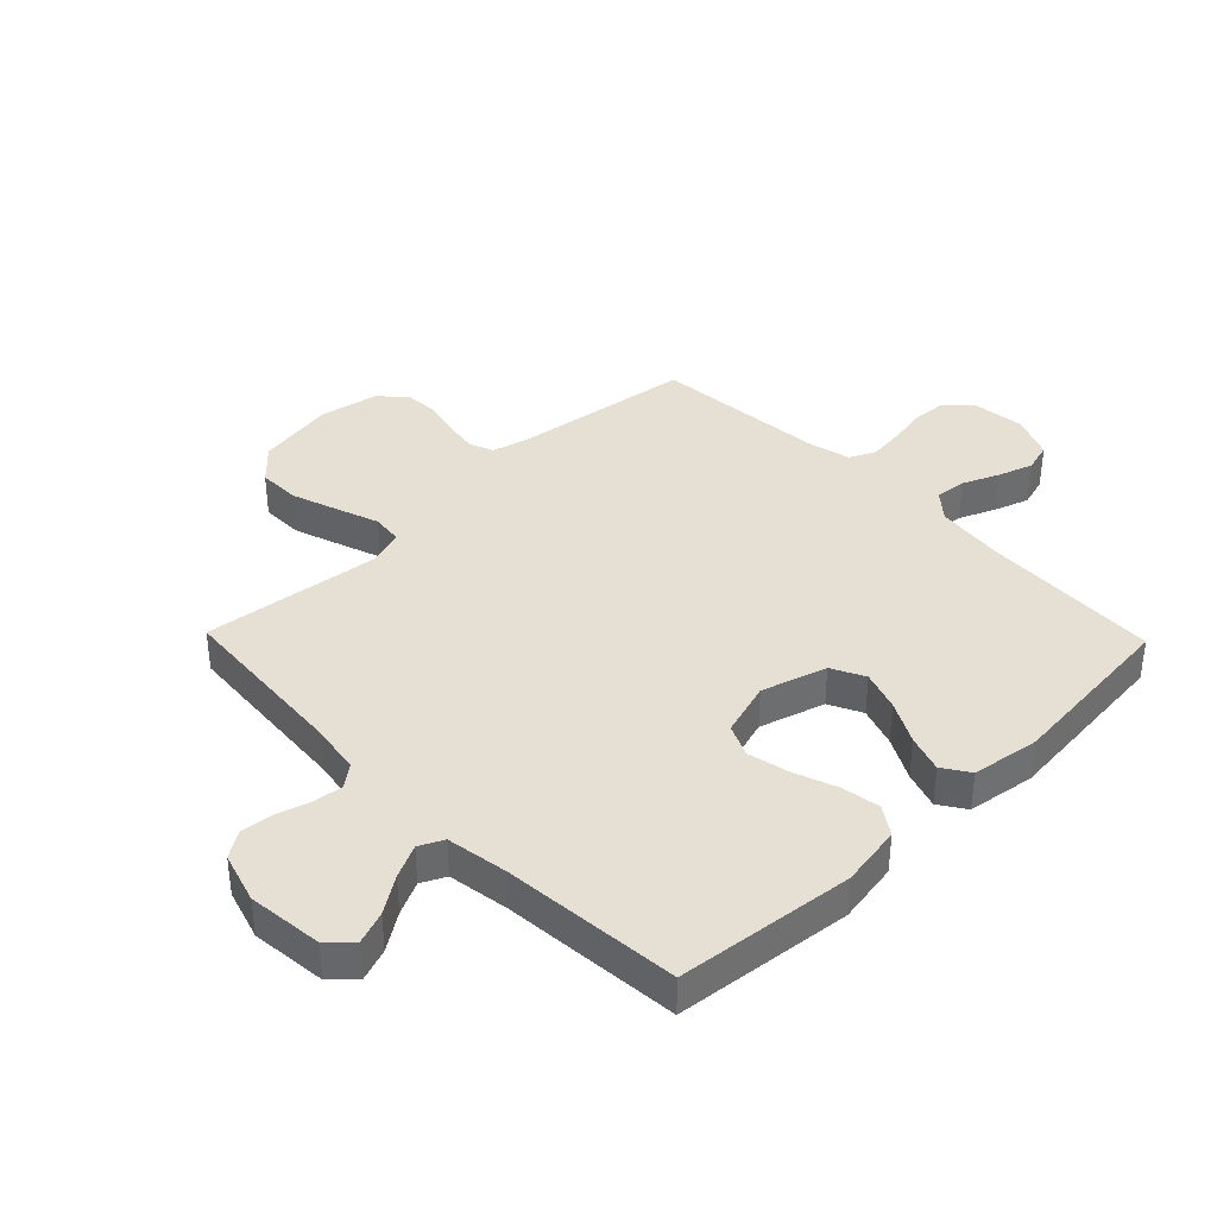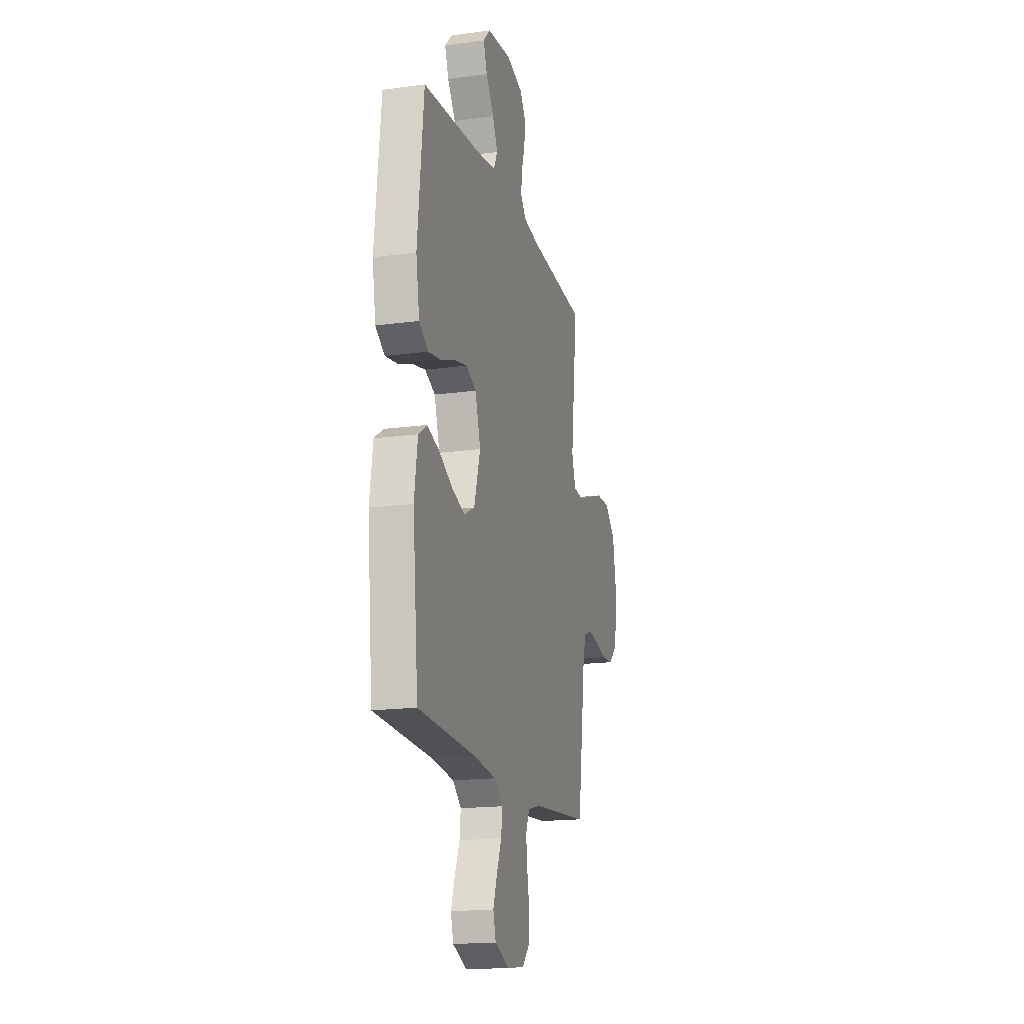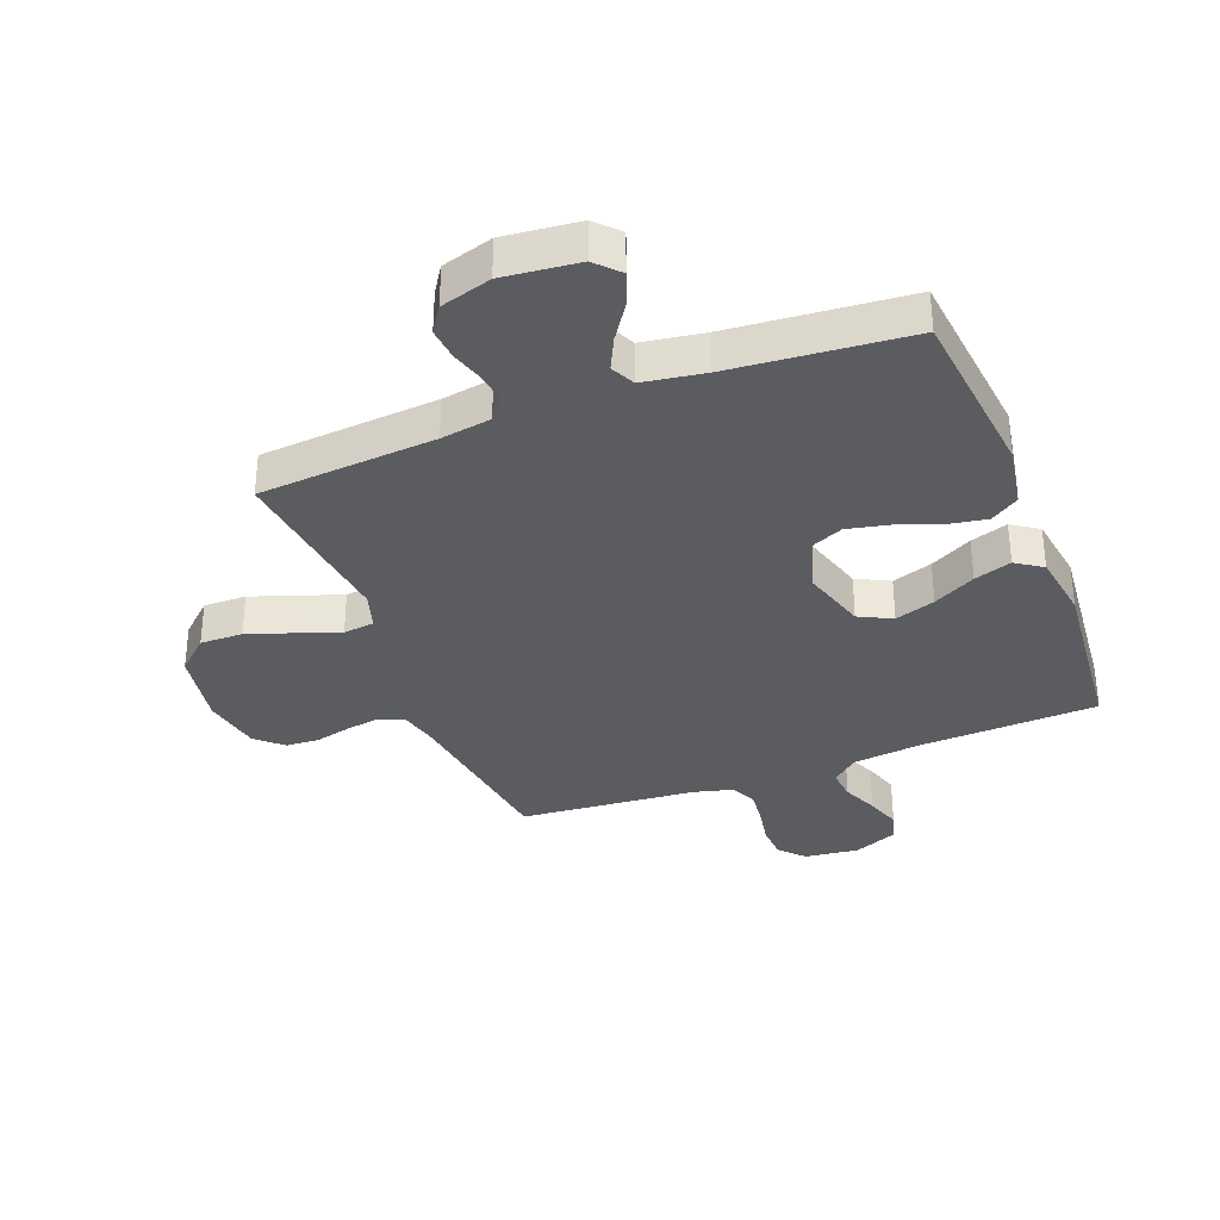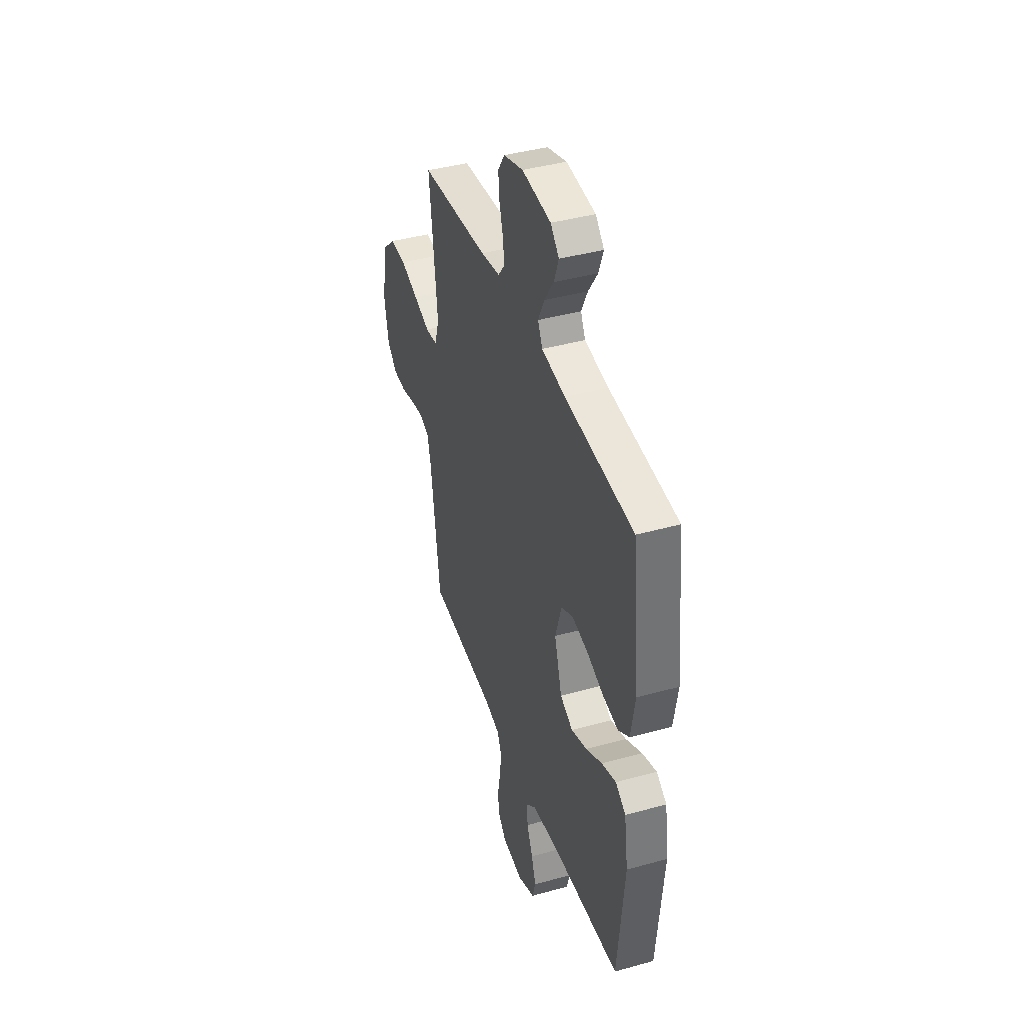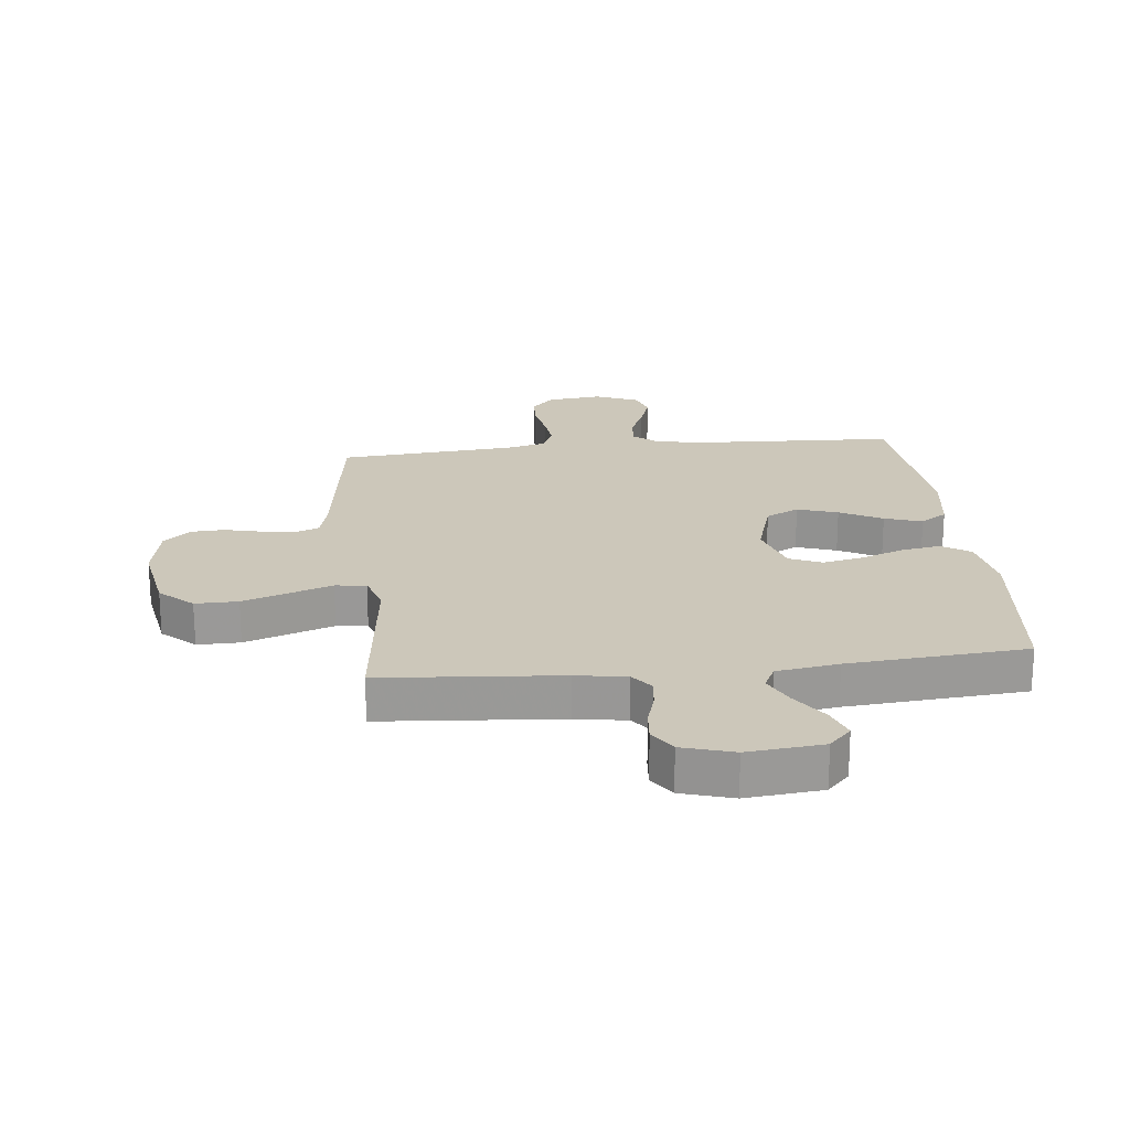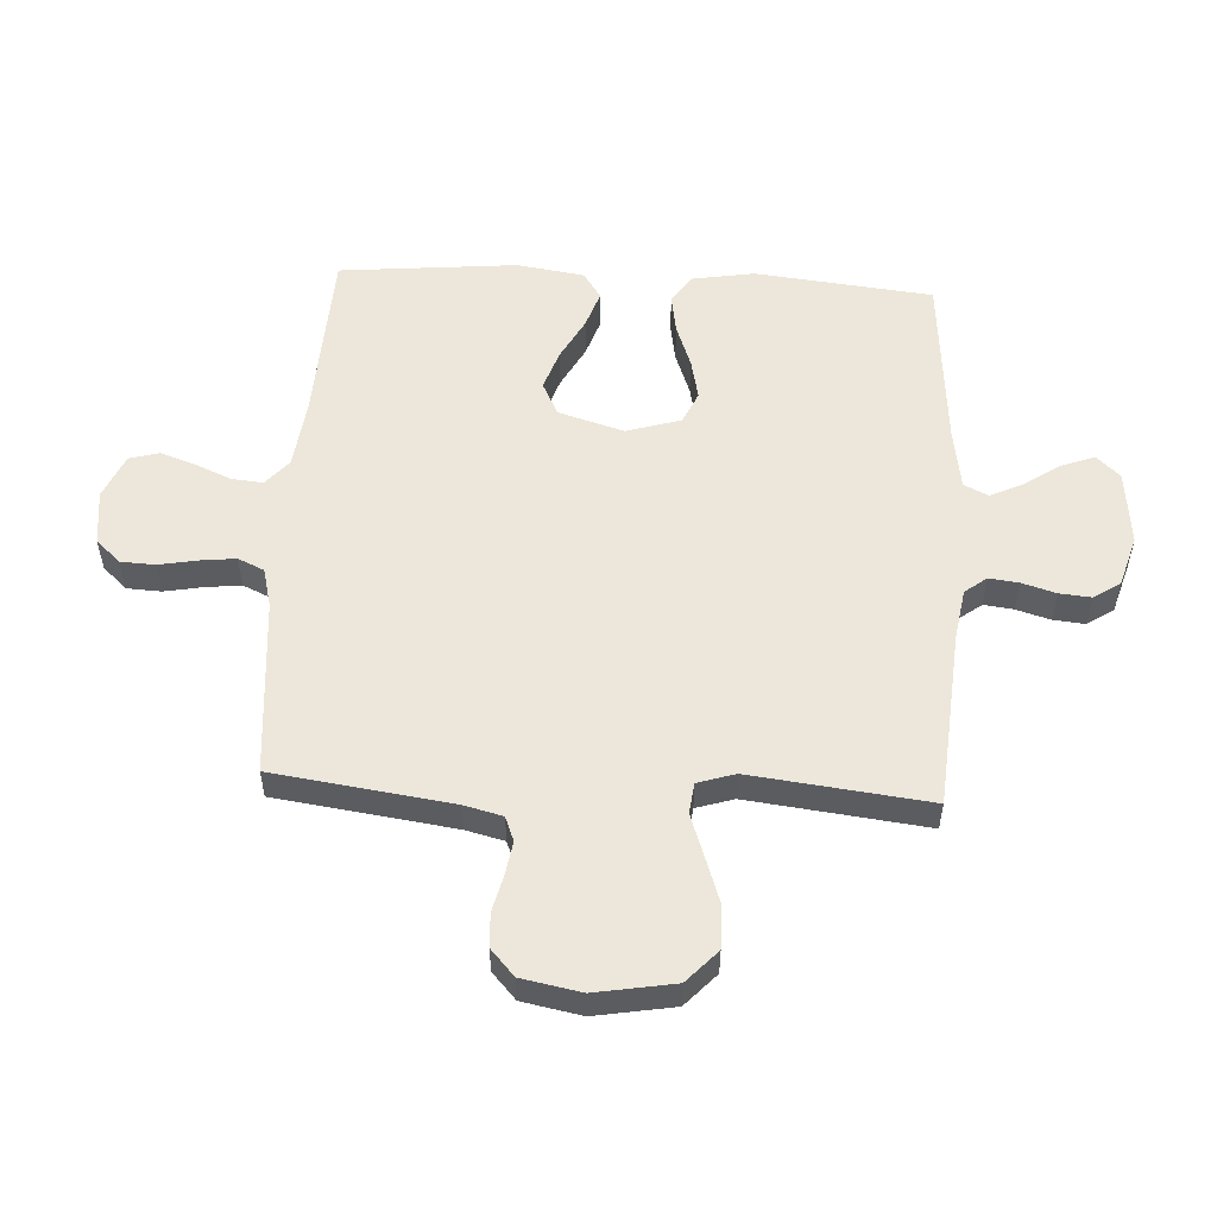
<metadata>
{"format":"obj","ext":"obj","renderer":"f3d","projection":"perspective","resolution":1024,"background":"white","views":[{"elev":38.0,"azim":45.9,"up":"+Y"},{"elev":-17.1,"azim":105.2,"up":"+Z"},{"elev":-33.9,"azim":21.1,"up":"+Y"},{"elev":41.2,"azim":71.3,"up":"+Z"},{"elev":21.3,"azim":-6.2,"up":"+Y"},{"elev":54.1,"azim":-86.8,"up":"+Y"}]}
</metadata>
<code>
v 0.5 0.07 -0.5
v 0.2 0.07 -0.514
v 0.082 0.07 -0.528
v 0.038 0.07 -0.566
v 0.043 0.07 -0.619
v 0.069 0.07 -0.68
v 0.089 0.07 -0.739
v 0.075 0.07 -0.789
v 0 0.07 -0.821
v -0.092 0.07 -0.81
v -0.13 0.07 -0.769
v -0.133 0.07 -0.711
v -0.121 0.07 -0.647
v -0.114 0.07 -0.586
v -0.134 0.07 -0.542
v -0.2 0.07 -0.525
v -0.5 0.07 -0.5
v -0.541 0.07 -0.2
v -0.557 0.07 -0.135
v -0.598 0.07 -0.119
v -0.654 0.07 -0.128
v -0.716 0.07 -0.143
v -0.773 0.07 -0.14
v -0.817 0.07 -0.1
v -0.836 0.07 0
v -0.813 0.07 0.133
v -0.758 0.07 0.184
v -0.686 0.07 0.183
v -0.608 0.07 0.156
v -0.537 0.07 0.131
v -0.485 0.07 0.137
v -0.465 0.07 0.2
v -0.5 0.07 0.5
v -0.2 0.07 0.524
v -0.115 0.07 0.538
v -0.087 0.07 0.575
v -0.093 0.07 0.625
v -0.11 0.07 0.682
v -0.115 0.07 0.736
v -0.086 0.07 0.78
v 0 0.07 0.806
v 0.127 0.07 0.793
v 0.164 0.07 0.754
v 0.144 0.07 0.699
v 0.103 0.07 0.638
v 0.076 0.07 0.582
v 0.096 0.07 0.541
v 0.2 0.07 0.525
v 0.5 0.07 0.5
v 0.532 0.07 0.2
v 0.514 0.07 0.095
v 0.466 0.07 0.063
v 0.4 0.07 0.074
v 0.327 0.07 0.101
v 0.258 0.07 0.116
v 0.204 0.07 0.092
v 0.176 0.07 0
v 0.209 0.07 -0.11
v 0.265 0.07 -0.138
v 0.333 0.07 -0.115
v 0.404 0.07 -0.077
v 0.467 0.07 -0.056
v 0.512 0.07 -0.086
v 0.529 0.07 -0.2
v 0.5 0 -0.5
v 0.2 0 -0.514
v 0.082 0 -0.528
v 0.038 0 -0.566
v 0.043 0 -0.619
v 0.069 0 -0.68
v 0.089 0 -0.739
v 0.075 0 -0.789
v 0 0 -0.821
v -0.092 0 -0.81
v -0.13 0 -0.769
v -0.133 0 -0.711
v -0.121 0 -0.647
v -0.114 0 -0.586
v -0.134 0 -0.542
v -0.2 0 -0.525
v -0.5 0 -0.5
v -0.541 0 -0.2
v -0.557 0 -0.135
v -0.598 0 -0.119
v -0.654 0 -0.128
v -0.716 0 -0.143
v -0.773 0 -0.14
v -0.817 0 -0.1
v -0.836 0 0
v -0.813 0 0.133
v -0.758 0 0.184
v -0.686 0 0.183
v -0.608 0 0.156
v -0.537 0 0.131
v -0.485 0 0.137
v -0.465 0 0.2
v -0.5 0 0.5
v -0.2 0 0.524
v -0.115 0 0.538
v -0.087 0 0.575
v -0.093 0 0.625
v -0.11 0 0.682
v -0.115 0 0.736
v -0.086 0 0.78
v 0 0 0.806
v 0.127 0 0.793
v 0.164 0 0.754
v 0.144 0 0.699
v 0.103 0 0.638
v 0.076 0 0.582
v 0.096 0 0.541
v 0.2 0 0.525
v 0.5 0 0.5
v 0.532 0 0.2
v 0.514 0 0.095
v 0.466 0 0.063
v 0.4 0 0.074
v 0.327 0 0.101
v 0.258 0 0.116
v 0.204 0 0.092
v 0.176 0 0
v 0.209 0 -0.11
v 0.265 0 -0.138
v 0.333 0 -0.115
v 0.404 0 -0.077
v 0.467 0 -0.056
v 0.512 0 -0.086
v 0.529 0 -0.2
f 63 64 1 2
f 60 61 62 63
f 59 60 63 2
f 58 59 2 3
f 57 58 3 4
f 51 52 53 54
f 51 54 55
f 48 49 50 51
f 47 48 51 55
f 46 47 55 56
f 42 43 44 45
f 42 45 46
f 41 42 46
f 37 38 39 40
f 36 37 40 41
f 32 33 34
f 31 32 34 35
f 27 28 29 30
f 25 26 27 30
f 25 30 31
f 24 25 31
f 21 22 23 24
f 20 21 24 31
f 19 20 31 35
f 16 17 18
f 15 16 18 19
f 10 11 12 13
f 10 13 14
f 9 10 14
f 8 9 14 15
f 5 6 7 8
f 41 46 56 57
f 36 41 57 4
f 15 19 35 36
f 15 36 4 5
f 5 8 15
f 66 65 128 127
f 127 126 125 124
f 66 127 124 123
f 67 66 123 122
f 68 67 122 121
f 118 117 116 115
f 119 118 115
f 115 114 113 112
f 119 115 112 111
f 120 119 111 110
f 109 108 107 106
f 110 109 106
f 110 106 105
f 104 103 102 101
f 105 104 101 100
f 98 97 96
f 99 98 96 95
f 94 93 92 91
f 94 91 90 89
f 95 94 89
f 95 89 88
f 88 87 86 85
f 95 88 85 84
f 99 95 84 83
f 82 81 80
f 83 82 80 79
f 77 76 75 74
f 78 77 74
f 78 74 73
f 79 78 73 72
f 72 71 70 69
f 121 120 110 105
f 68 121 105 100
f 100 99 83 79
f 69 68 100 79
f 79 72 69
f 1 65 66 2
f 2 66 67 3
f 3 67 68 4
f 4 68 69 5
f 5 69 70 6
f 6 70 71 7
f 7 71 72 8
f 8 72 73 9
f 9 73 74 10
f 10 74 75 11
f 11 75 76 12
f 12 76 77 13
f 13 77 78 14
f 14 78 79 15
f 15 79 80 16
f 16 80 81 17
f 17 81 82 18
f 18 82 83 19
f 19 83 84 20
f 20 84 85 21
f 21 85 86 22
f 22 86 87 23
f 23 87 88 24
f 24 88 89 25
f 25 89 90 26
f 26 90 91 27
f 27 91 92 28
f 28 92 93 29
f 29 93 94 30
f 30 94 95 31
f 31 95 96 32
f 32 96 97 33
f 33 97 98 34
f 34 98 99 35
f 35 99 100 36
f 36 100 101 37
f 37 101 102 38
f 38 102 103 39
f 39 103 104 40
f 40 104 105 41
f 41 105 106 42
f 42 106 107 43
f 43 107 108 44
f 44 108 109 45
f 45 109 110 46
f 46 110 111 47
f 47 111 112 48
f 48 112 113 49
f 49 113 114 50
f 50 114 115 51
f 51 115 116 52
f 52 116 117 53
f 53 117 118 54
f 54 118 119 55
f 55 119 120 56
f 56 120 121 57
f 57 121 122 58
f 58 122 123 59
f 59 123 124 60
f 60 124 125 61
f 61 125 126 62
f 62 126 127 63
f 63 127 128 64
f 64 128 65 1

</code>
